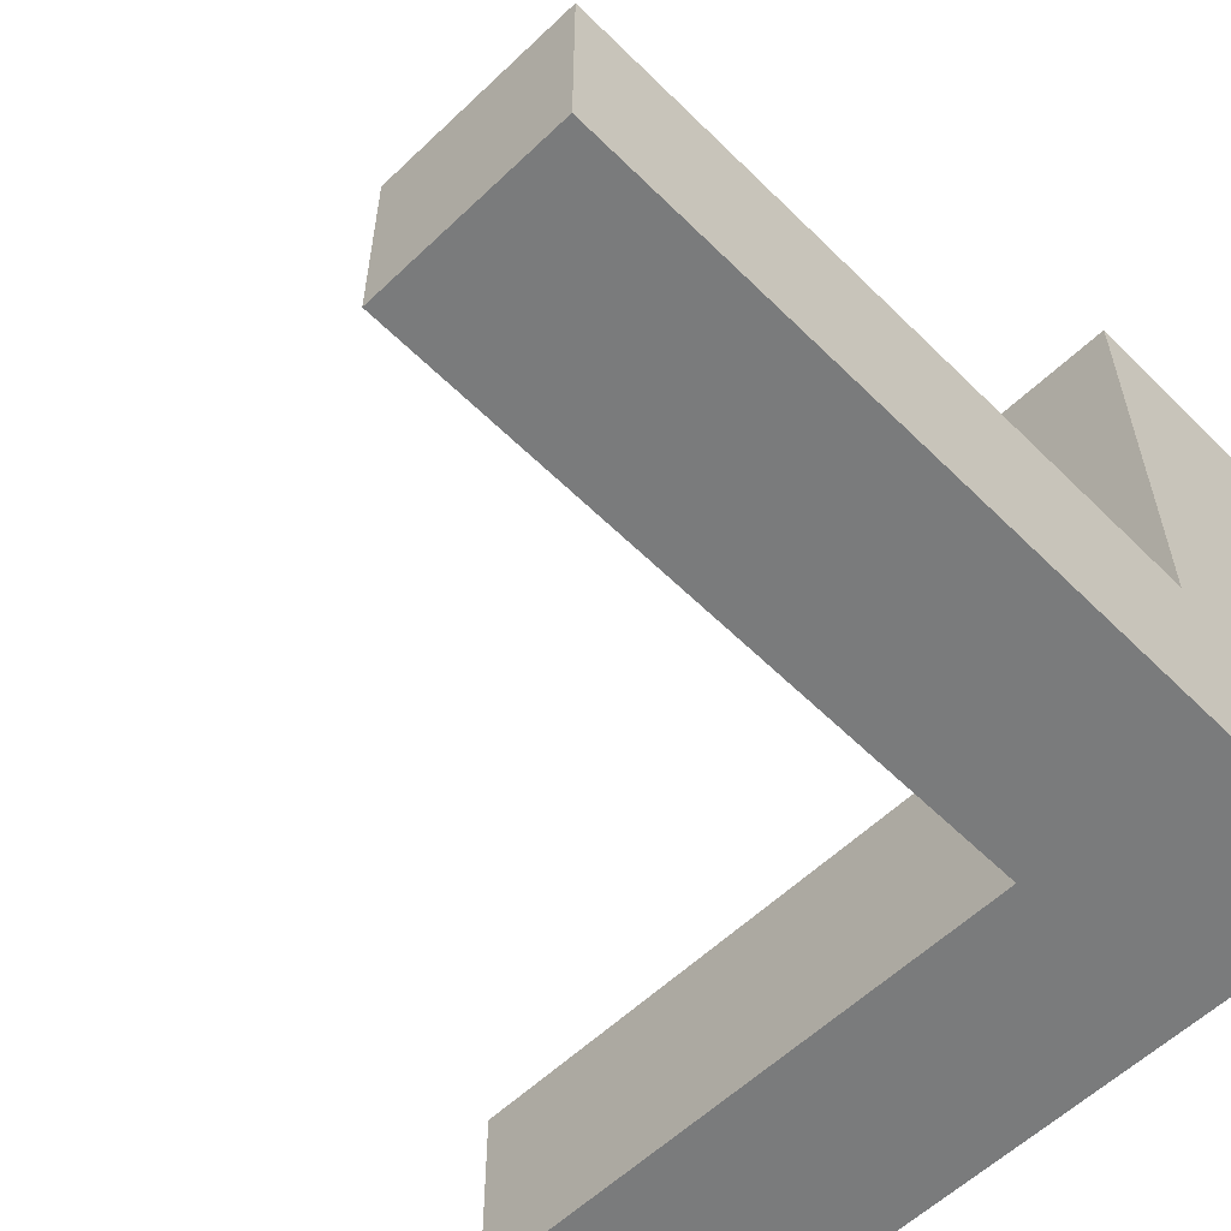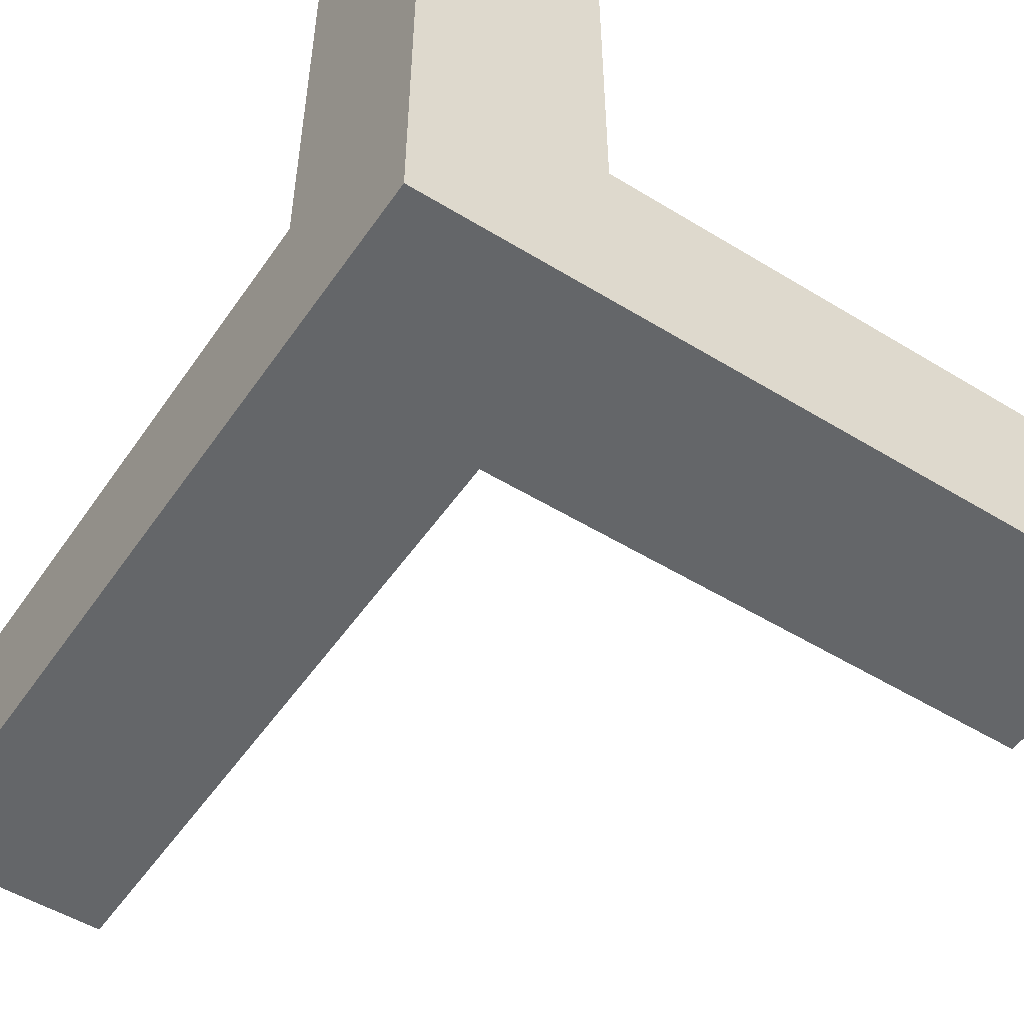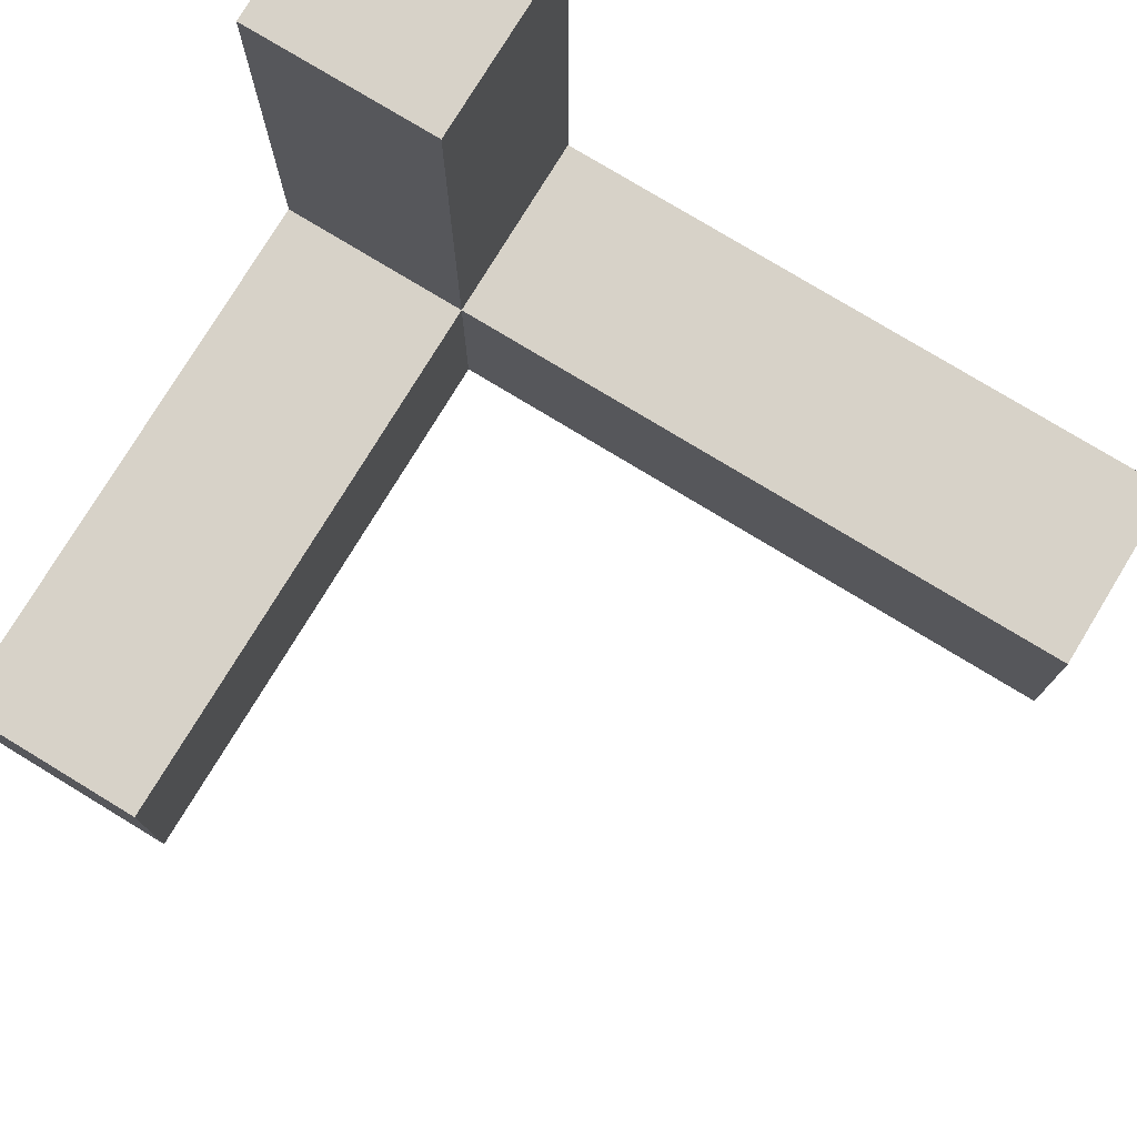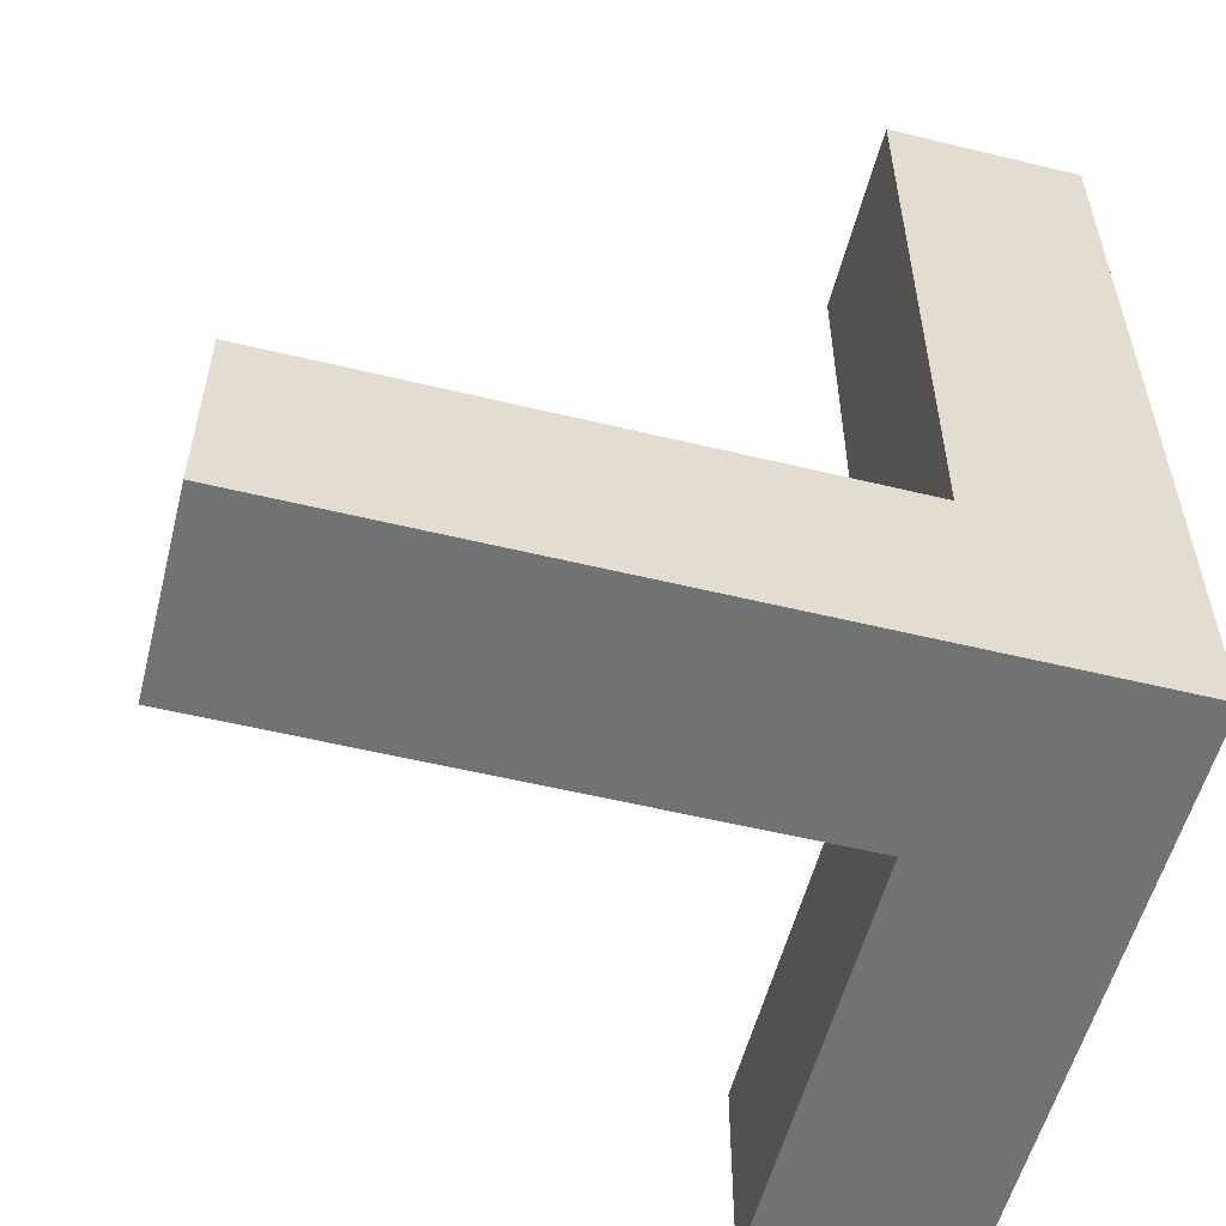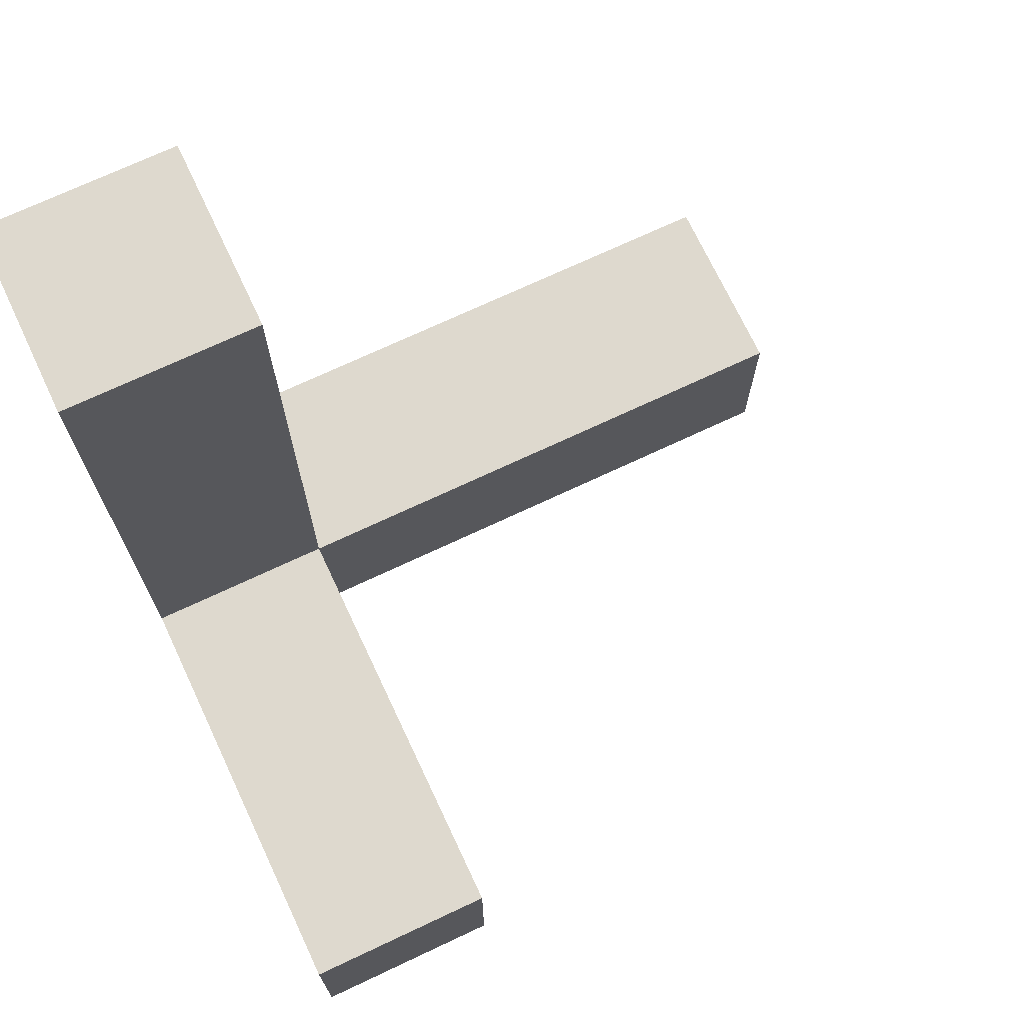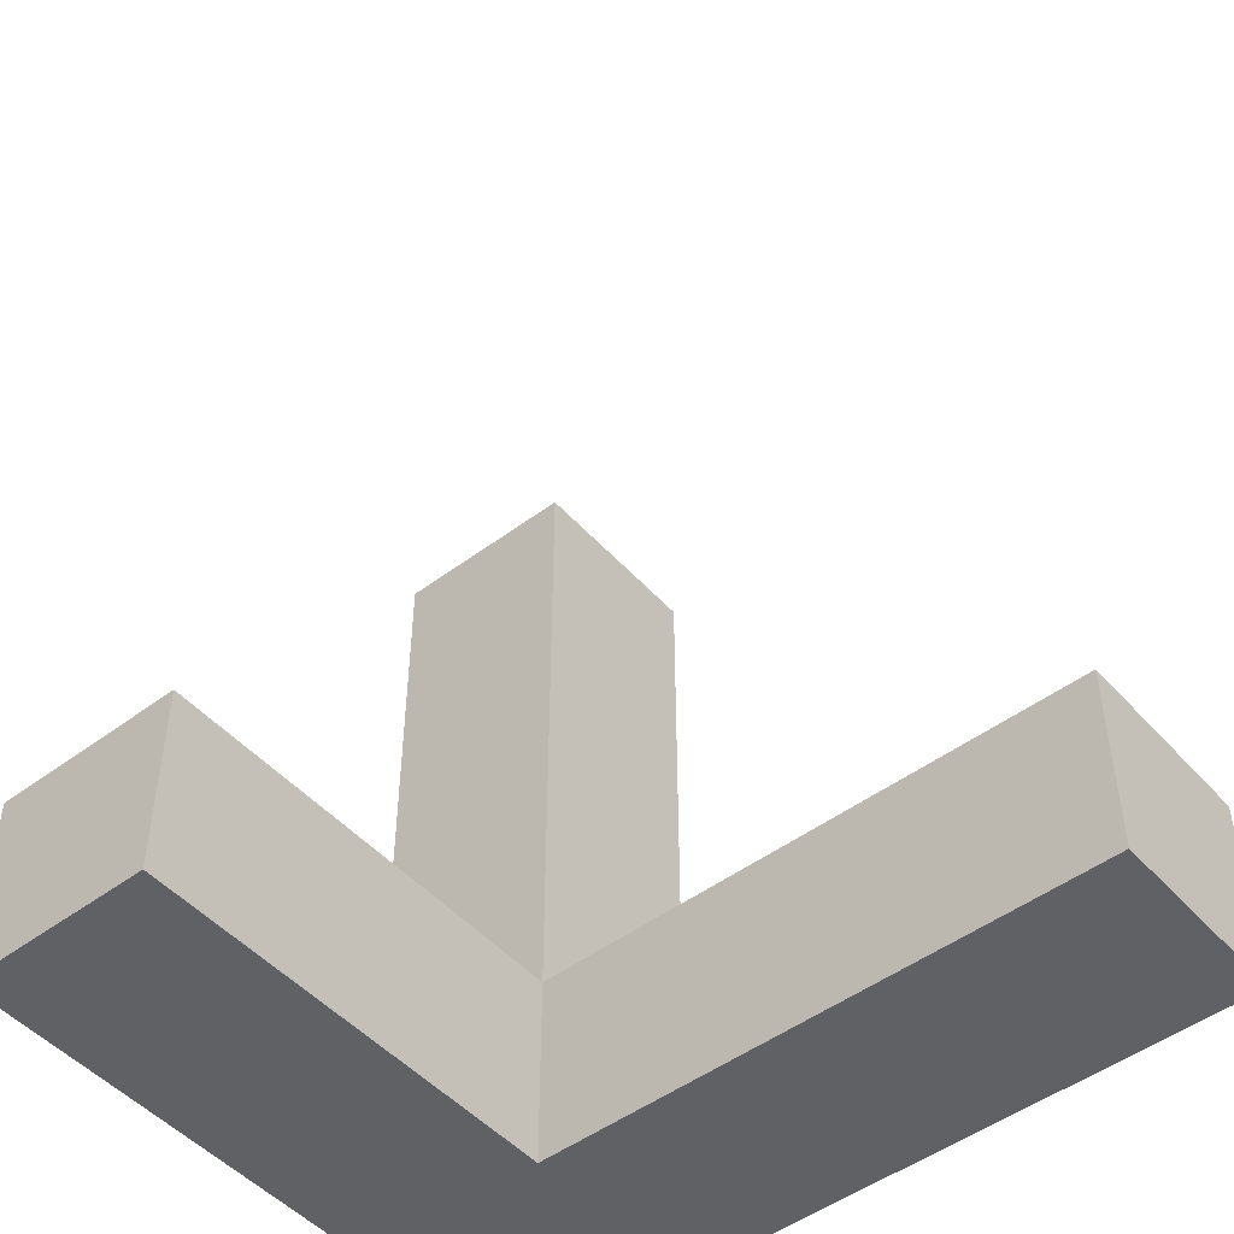
<metadata>
{"format":"obj","ext":"obj","renderer":"f3d","projection":"perspective","resolution":1024,"background":"white","views":[{"elev":-58.3,"azim":44.5,"up":"+Y"},{"elev":-51.7,"azim":146.4,"up":"+Y"},{"elev":77.3,"azim":-58.7,"up":"+Y"},{"elev":-55.5,"azim":-14.3,"up":"+Z"},{"elev":71.6,"azim":154.8,"up":"+Z"},{"elev":-49.0,"azim":-140.3,"up":"+Z"}]}
</metadata>
<code>
o Cube
v -0.5 0.5 0.5
v -0.5 -0.5 0.5
v -0.5 0.5 -0.5
v -0.5 -0.5 -0.5
v 0.5 0.5 0.5
v 0.5 -0.5 0.5
v 0.5 0.5 -0.5
v 0.5 -0.5 -0.5
v -0.5 2.773 -0.5
v 0.5 2.773 -0.5
v -0.5 2.773 0.5
v 0.5 2.773 0.5
v -3.411 0.5 0.5
v -3.411 -0.5 0.5
v -3.411 0.5 -0.5
v -3.411 -0.5 -0.5
v -0.5 -0.5 3.883
v 0.5 -0.5 3.883
v -0.5 0.5 3.883
v 0.5 0.5 3.883
f 3 10 7
f 3 8 4
f 7 6 8
f 2 8 6
f 4 15 3
f 2 19 1
f 12 9 11
f 7 12 5
f 1 9 3
f 5 11 1
f 13 16 14
f 1 14 2
f 2 16 4
f 3 13 1
f 20 17 18
f 5 18 6
f 6 17 2
f 1 20 5
f 3 9 10
f 3 7 8
f 7 5 6
f 2 4 8
f 4 16 15
f 2 17 19
f 12 10 9
f 7 10 12
f 1 11 9
f 5 12 11
f 13 15 16
f 1 13 14
f 2 14 16
f 3 15 13
f 20 19 17
f 5 20 18
f 6 18 17
f 1 19 20

</code>
